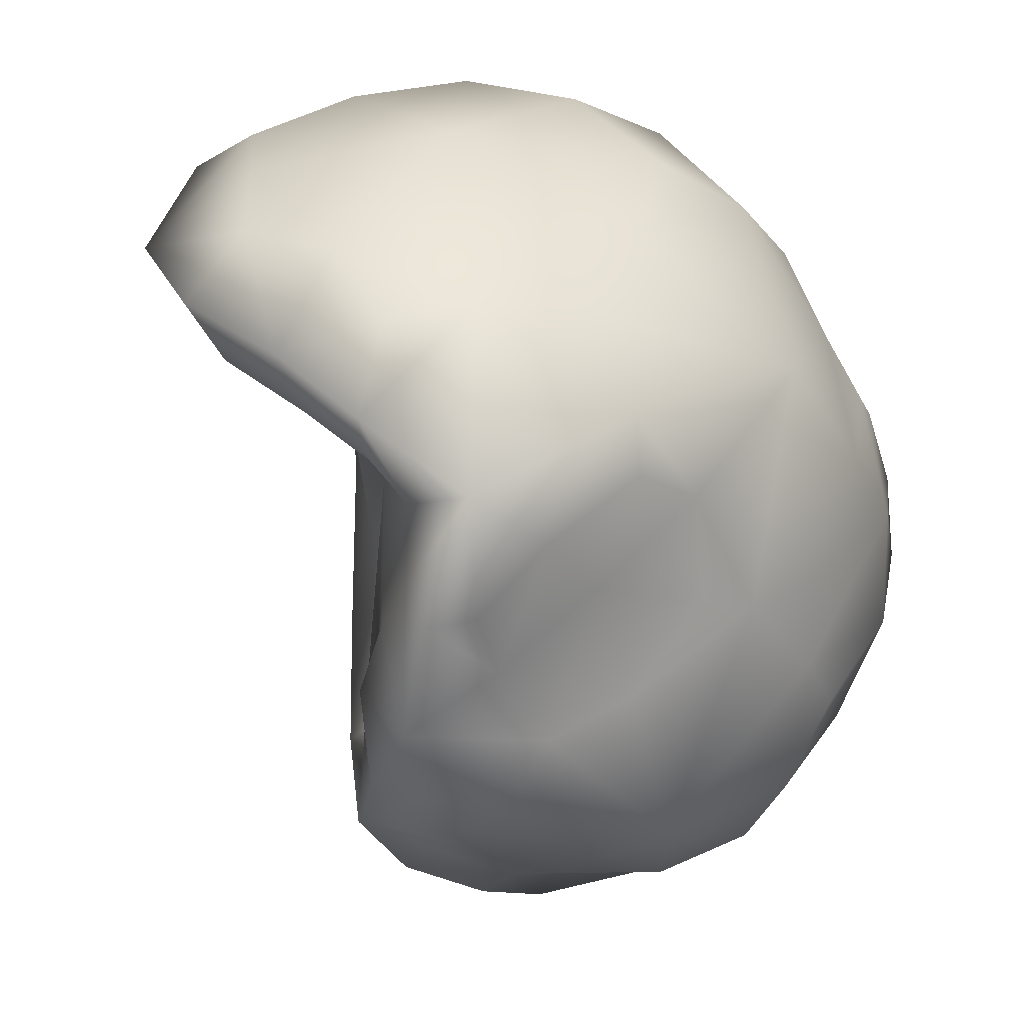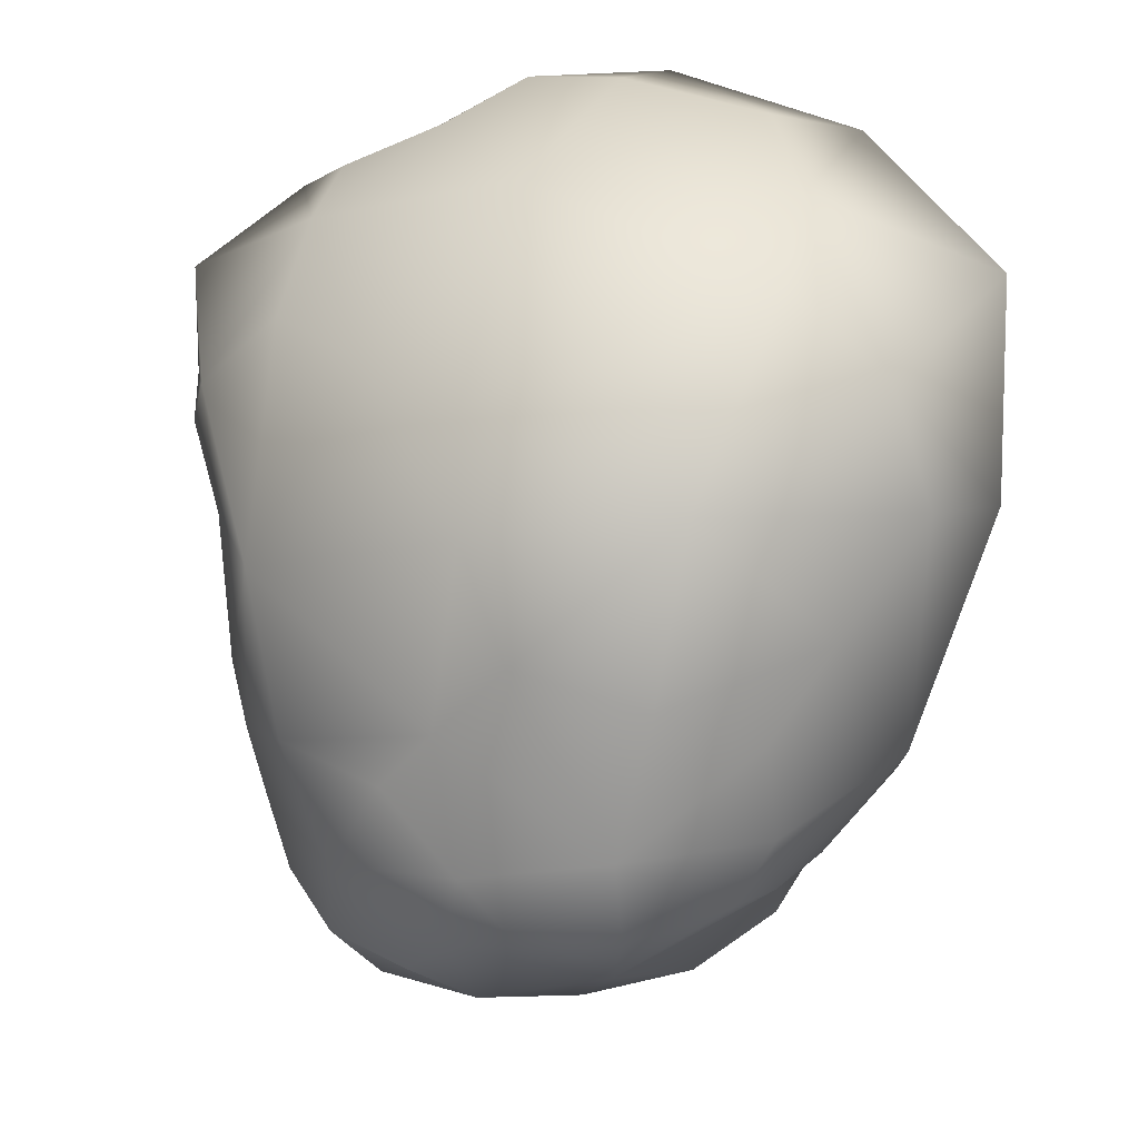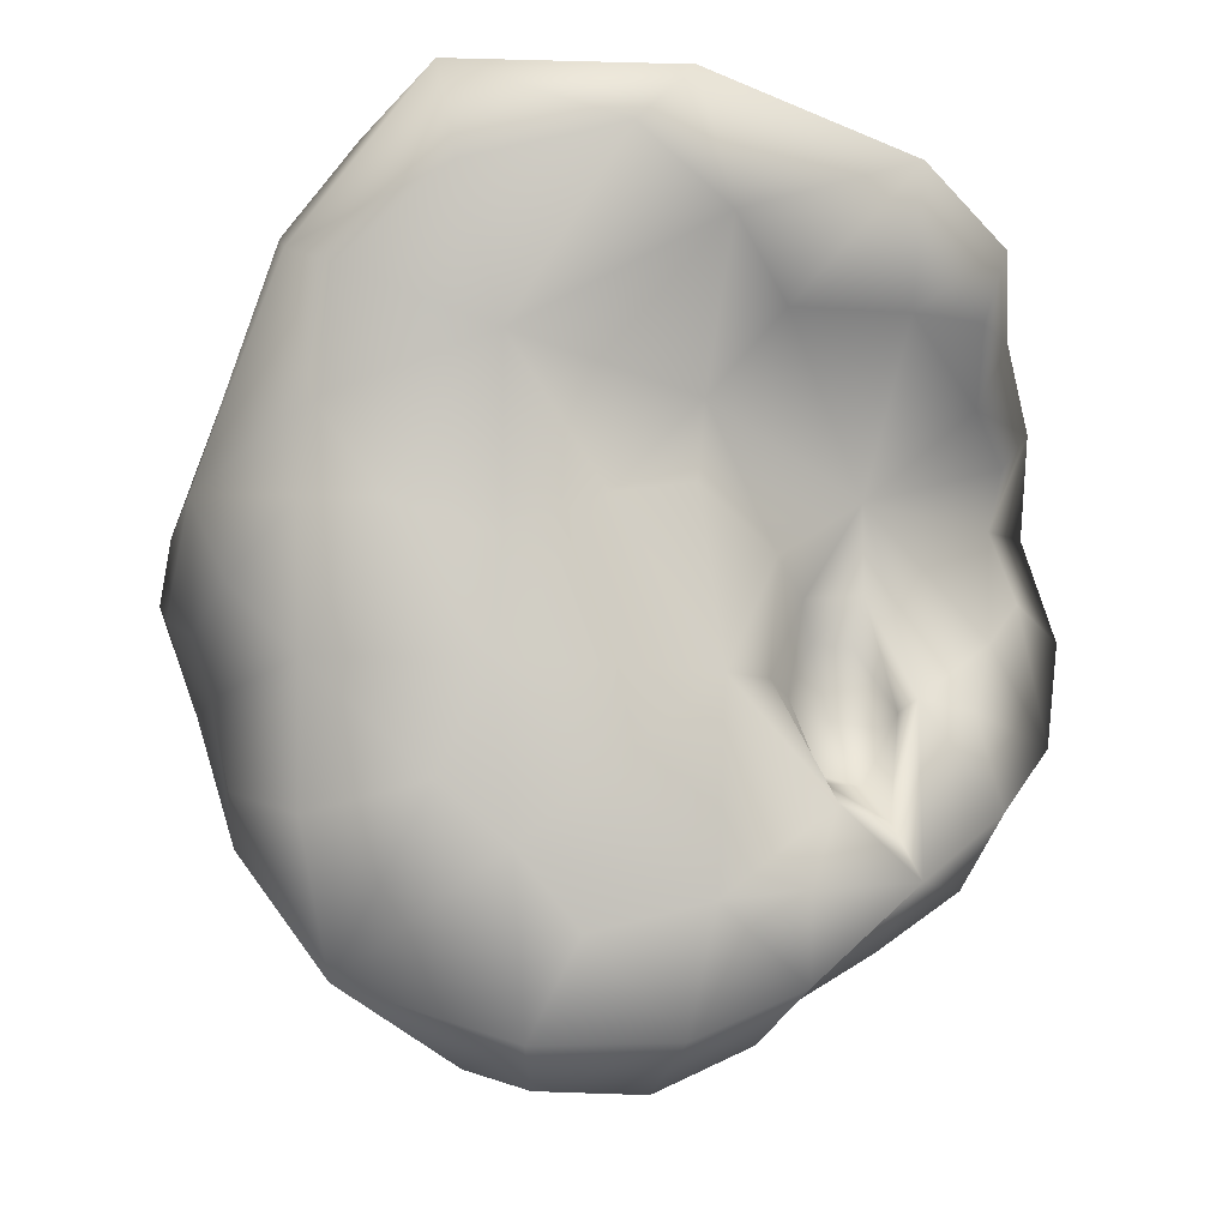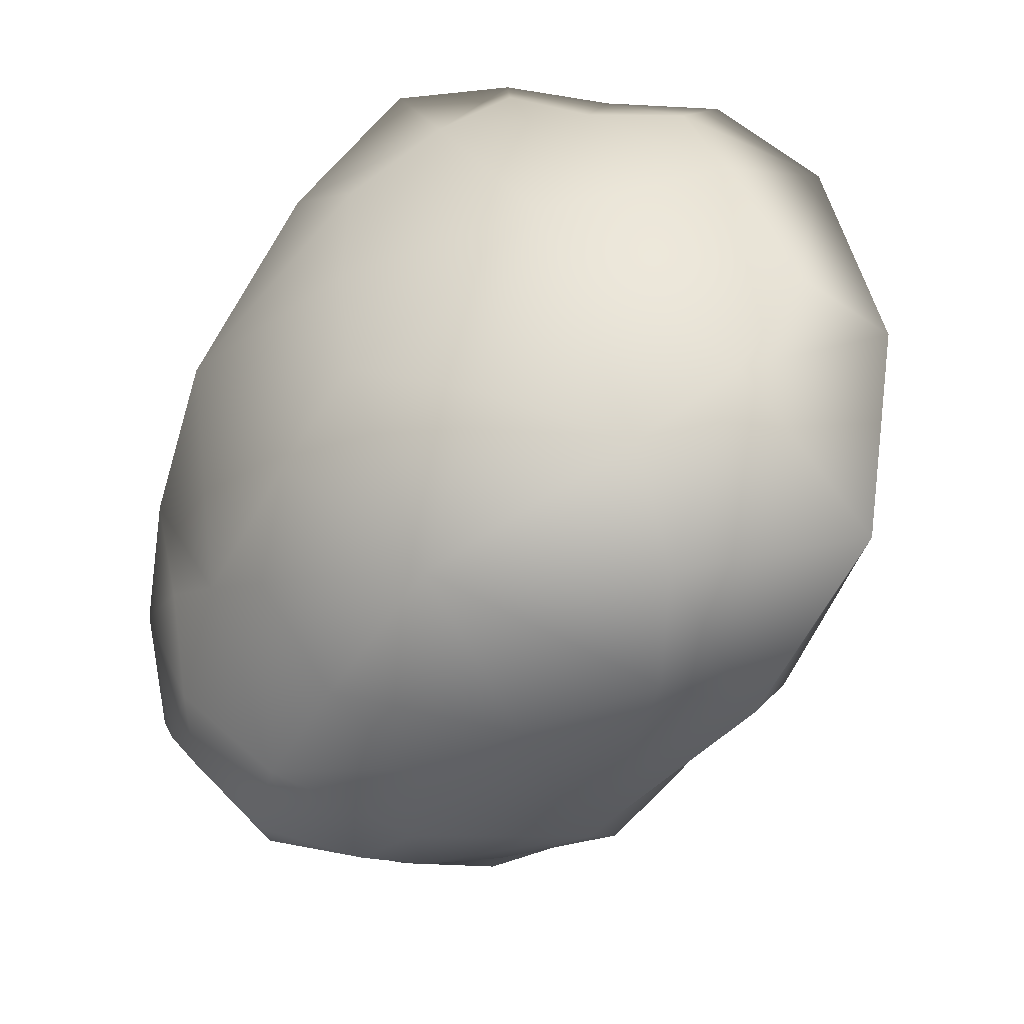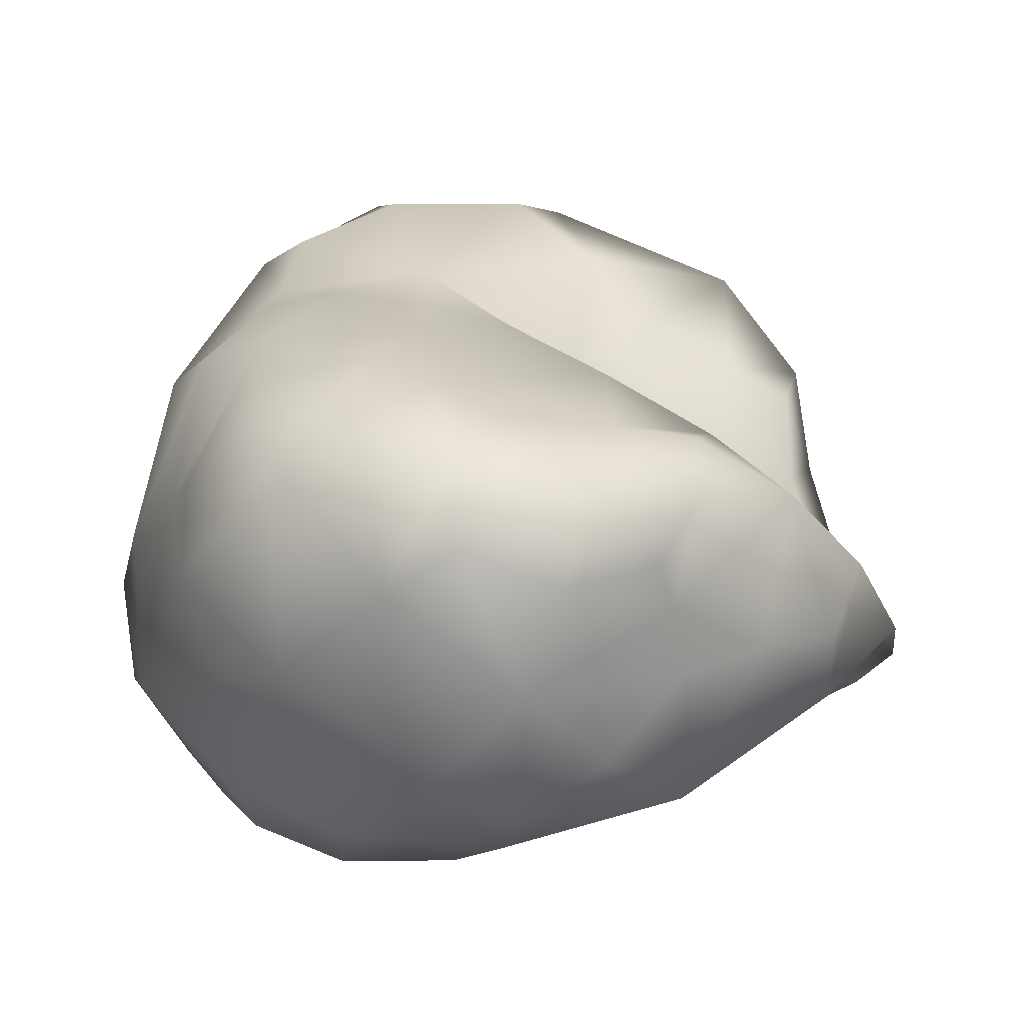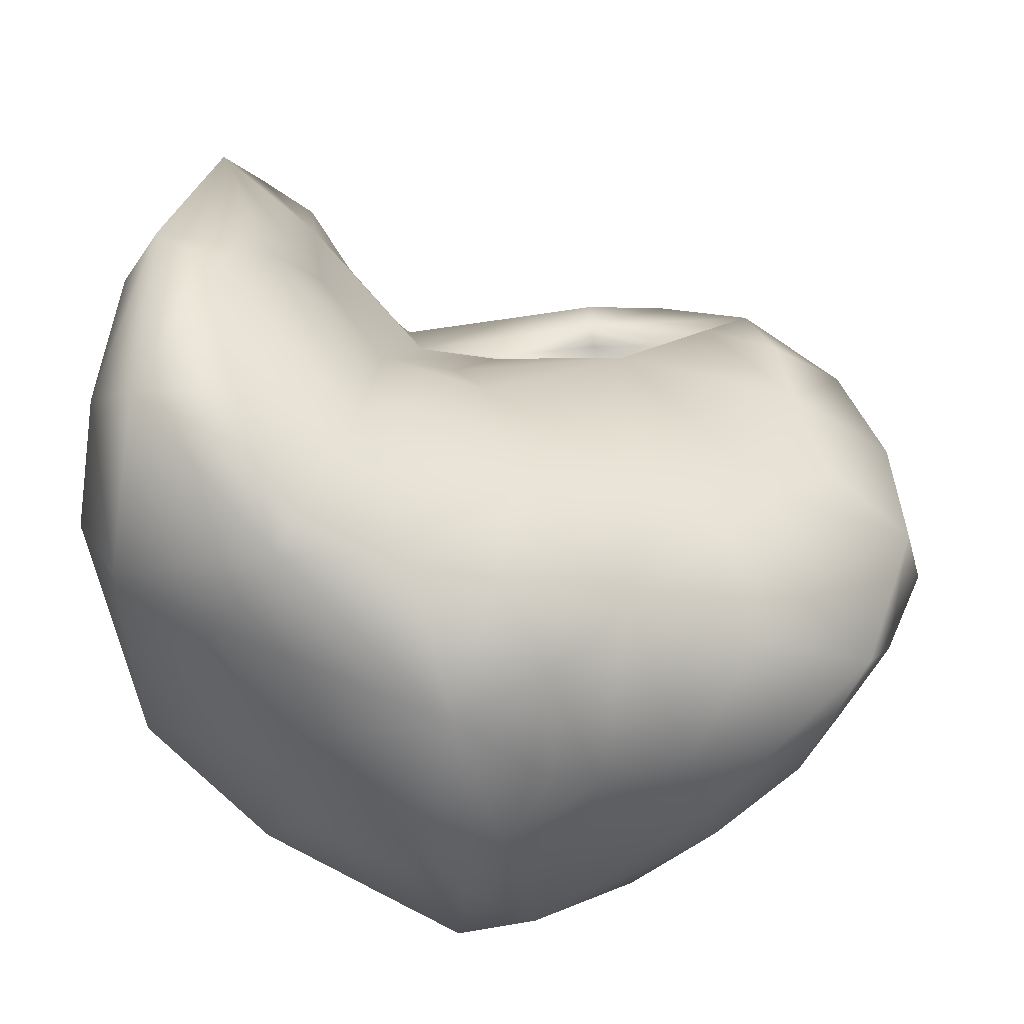
<metadata>
{"format":"obj","ext":"obj","renderer":"f3d","projection":"perspective","resolution":1024,"background":"white","views":[{"elev":18.3,"azim":-59.3,"up":"+Z"},{"elev":51.6,"azim":60.2,"up":"+Z"},{"elev":66.7,"azim":179.7,"up":"+Y"},{"elev":63.2,"azim":99.6,"up":"+Z"},{"elev":2.2,"azim":177.5,"up":"+Y"},{"elev":51.2,"azim":90.4,"up":"+Y"}]}
</metadata>
<code>
o Roock_Icosphere
v 0.0364 0.4832 -0.396
v 0.4478 0.4224 -0.04763
v 0.01305 0.02304 -0.3758
v 0.08407 -0.05485 -0.2026
v 0.1816 0.5573 -0.2594
v 0.007176 -0.05439 -0.01681
v 0.199 0.1825 -0.4235
v -0.2698 0.03326 0.1758
v -0.1389 0.3191 -0.4652
v -0.1932 0.4606 -0.3434
v -0.0831 0.537 0.07279
v -0.4335 0.2921 0.2049
v -0.3419 0.1088 -0.1333
v -0.2982 0.3482 -0.11
v -0.3469 0.5087 0.414
v -0.1783 0.1908 -0.3902
v 0.3296 -0.02977 -0.08489
v -0.1578 0.007532 -0.002433
v 0.4274 0.04797 0.05783
v -0.3872 0.2922 0.3464
v 0.09066 0.3417 -0.5178
v 0.321 0.6249 0.01703
v -0.1782 0.6003 0.2436
v 0.2526 -0.007561 0.1451
v 0.1143 0.6254 -0.02934
v -0.4539 0.1346 0.04493
v -0.3932 0.5086 0.2725
v 0.294 0.1228 0.3091
v 0.5087 0.2668 0.05275
v 0.4533 0.3316 0.2254
v -0.4505 0.2271 0.06783
v 0.3668 0.1701 -0.259
v -0.3822 0.3382 -0.1055
v -0.01926 0.787 0.3519
v 0.2824 0.7232 0.2275
v 0.4037 0.4034 -0.2166
v -0.3693 0.2242 -0.2692
v -0.1045 0.6735 0.4747
v 0.3539 0.5855 0.3355
v 0.1573 0.5212 0.5194
v -0.2201 0.1258 0.3402
v 0.08197 0.19 0.4523
v -0.2263 0.3342 -0.1136
v -0.212 0.4125 -0.213
v -0.1973 0.4101 -0.004424
v -0.06254 0.1499 0.4067
v 0.1835 0.131 0.3878
v 0.1213 0.339 0.5155
v -0.1683 0.4647 0.02197
v 0.02888 -0.02289 -0.3043
v -0.2595 0.04448 0.2423
v -0.3169 0.2176 0.3601
v -0.09072 -0.0263 -0.02517
v 0.397 0.5556 -0.04459
v 0.4108 0.4387 0.2749
v 0.4896 0.3332 0.006432
v 0.04168 0.618 0.5073
v 0.2738 0.5779 0.4614
v 0.3181 0.5198 -0.2827
v -0.2477 0.571 0.4613
v -0.369 0.1447 -0.2191
v -0.1924 0.4021 -0.4289
v 0.335 0.6947 0.2616
v -0.08128 0.7806 0.4208
v 0.1159 0.06454 -0.3947
v 0.164 0.287 -0.4803
v 0.1582 0.782 0.3115
v 0.3062 0.6497 0.1148
v -0.1203 0.7074 0.2958
v -0.4675 0.2755 0.2558
v 0.4074 0.2244 0.2988
v 0.491 0.3268 0.1079
v 0.4961 0.1409 0.06327
v 0.2677 0.04933 0.2146
v 0.00819 0.6037 0.02974
v 0.2301 0.6433 0.005751
v -0.409 0.2882 -0.005146
v -0.2758 0.2147 -0.3353
v -0.09213 0.5488 0.1645
v -0.3124 0.5527 0.262
v -0.4207 0.2429 0.1505
v 0.2855 0.1928 -0.3661
v -0.03044 0.2978 -0.5113
v -0.08918 0.0898 -0.4007
v -0.4024 0.1384 -0.03499
v -0.5013 0.1711 0.04335
v 0.1234 -0.0604 0.1065
v -0.3947 0.3958 0.2264
v -0.4172 0.5462 0.3402
v -0.3369 0.3959 0.4033
v 0.3595 0.02314 0.0929
v 0.3787 0.001284 0.002201
v 0.02819 -0.04939 -0.1341
v 0.2195 -0.06642 -0.1367
v 0.3628 0.03897 -0.1574
v 0.1239 0.5899 -0.1439
v -0.2433 0.05346 -0.1024
v -0.1722 0.01172 0.1285
v -0.2226 0.4634 -0.2534
v -0.4118 0.3047 -0.2085
v 0.4101 0.2901 -0.2405
v -0.1599 0.2665 -0.4195
v -0.3186 0.368 -0.1016
v 0.09458 0.4303 -0.4946
v 0.1054 0.5222 -0.3175
v -0.09827 0.4746 -0.359
v 0.4293 0.3853 -0.1057
v -0.3833 0.08562 0.1203
v -0.205 0.3683 -0.0388
v -0.2002 0.3541 -0.1804
v -0.2809 0.3223 -0.1182
v -0.2656 0.3625 0.02073
v -0.284 0.3654 -0.24
v -0.1578 0.4429 -0.1081
v 0.1141 0.6785 0.1773
v -0.3122 0.3919 -0.3142
v -0.3179 0.6794 0.3701
v -0.2679 0.3746 0.1255
v -0.2891 0.07477 0.04108
v 0.4557 0.1547 0.1478
v -0.4319 0.4093 0.3005
v 0.2146 -0.009011 -0.2798
v 0.008922 0.1701 -0.4616
v -0.1074 0.5358 -0.1388
v 0.18 0.7883 0.4248
v 0.4783 0.1425 -0.03172
v -0.06738 0.4013 -0.4841
v 0.3176 0.5752 -0.1354
v -0.476 0.2178 -0.1024
v 0.4431 0.527 0.06548
v 0.227 -0.06227 0.005376
v 0.2903 0.4372 -0.4304
v -0.1846 0.03332 -0.2948
v -0.4736 0.1314 0.1907
v -0.1223 0.3697 0.5078
v 0.313 0.3182 0.4456
v -0.000603 -0.02682 0.2431
v -0.1796 0.3894 -0.1087
v -0.2538 0.3466 -0.03522
v -0.2582 0.3414 -0.1909
f 105 104 1
f 1 127 106
f 106 105 1
f 107 54 2
f 2 130 56
f 56 107 2
f 3 133 84
f 3 123 65
f 65 50 3
f 93 50 4
f 4 122 94
f 94 93 4
f 105 96 5
f 5 128 59
f 5 132 105
f 6 131 87
f 6 137 53
f 53 93 6
f 7 123 66
f 66 82 7
f 82 65 7
f 8 119 98
f 98 51 8
f 51 108 8
f 102 62 9
f 9 127 83
f 83 102 9
f 106 62 10
f 10 116 99
f 99 106 10
f 79 75 11
f 11 124 49
f 49 79 11
f 81 70 12
f 70 88 12
f 12 118 81
f 13 119 85
f 13 129 61
f 13 133 97
f 113 103 14
f 103 112 14
f 14 139 111
f 14 140 113
f 15 117 89
f 15 121 90
f 90 60 15
f 16 123 84
f 16 133 78
f 78 102 16
f 94 95 17
f 95 92 17
f 17 131 94
f 53 98 18
f 18 119 97
f 97 53 18
f 91 92 19
f 19 126 73
f 19 120 91
f 20 121 70
f 70 52 20
f 52 90 20
f 21 127 104
f 104 66 21
f 21 123 83
f 22 128 76
f 76 68 22
f 22 130 54
f 23 118 80
f 23 117 69
f 69 79 23
f 74 87 24
f 24 131 91
f 91 74 24
f 96 75 25
f 25 115 76
f 76 96 25
f 86 85 26
f 85 108 26
f 26 134 86
f 27 121 89
f 89 80 27
f 80 88 27
f 28 120 71
f 28 136 47
f 47 74 28
f 29 120 73
f 29 126 56
f 56 72 29
f 55 71 30
f 30 120 72
f 72 55 30
f 31 129 86
f 31 134 81
f 81 77 31
f 32 126 95
f 32 122 82
f 82 101 32
f 33 129 77
f 77 103 33
f 103 100 33
f 69 64 34
f 34 125 67
f 34 115 69
f 67 63 35
f 63 68 35
f 35 115 67
f 36 132 59
f 36 128 107
f 107 101 36
f 61 100 37
f 37 116 78
f 78 61 37
f 38 135 57
f 57 64 38
f 38 117 60
f 39 136 55
f 39 130 63
f 63 58 39
f 40 135 48
f 40 136 58
f 58 57 40
f 41 137 46
f 46 52 41
f 52 51 41
f 46 47 42
f 42 136 48
f 42 135 46
f 43 138 110
f 43 140 111
f 43 139 109
f 114 99 44
f 99 113 44
f 44 140 110
f 44 138 114
f 45 118 49
f 49 114 45
f 45 138 109
f 109 112 45
f 105 132 104
f 1 104 127
f 106 124 105
f 107 128 54
f 2 54 130
f 56 126 107
f 3 50 133
f 3 84 123
f 65 122 50
f 93 133 50
f 4 50 122
f 94 131 93
f 105 124 96
f 5 96 128
f 5 59 132
f 6 93 131
f 6 87 137
f 53 133 93
f 7 65 123
f 66 132 82
f 82 122 65
f 8 108 119
f 98 137 51
f 51 134 108
f 102 116 62
f 9 62 127
f 83 123 102
f 106 127 62
f 10 62 116
f 99 124 106
f 79 115 75
f 11 75 124
f 49 118 79
f 81 134 70
f 70 121 88
f 12 88 118
f 13 97 119
f 13 85 129
f 13 61 133
f 113 116 103
f 103 118 112
f 14 112 139
f 14 111 140
f 15 60 117
f 15 89 121
f 90 135 60
f 16 102 123
f 16 84 133
f 78 116 102
f 94 122 95
f 95 126 92
f 17 92 131
f 53 137 98
f 18 98 119
f 97 133 53
f 91 131 92
f 19 92 126
f 19 73 120
f 20 90 121
f 70 134 52
f 52 135 90
f 21 83 127
f 104 132 66
f 21 66 123
f 22 54 128
f 76 115 68
f 22 68 130
f 23 79 118
f 23 80 117
f 69 115 79
f 74 137 87
f 24 87 131
f 91 120 74
f 96 124 75
f 25 75 115
f 76 128 96
f 86 129 85
f 85 119 108
f 26 108 134
f 27 88 121
f 89 117 80
f 80 118 88
f 28 74 120
f 28 71 136
f 47 137 74
f 29 72 120
f 29 73 126
f 56 130 72
f 55 136 71
f 30 71 120
f 72 130 55
f 31 77 129
f 31 86 134
f 81 118 77
f 32 101 126
f 32 95 122
f 82 132 101
f 33 100 129
f 77 118 103
f 103 116 100
f 69 117 64
f 34 64 125
f 34 67 115
f 67 125 63
f 63 130 68
f 35 68 115
f 36 101 132
f 36 59 128
f 107 126 101
f 61 129 100
f 37 100 116
f 78 133 61
f 38 60 135
f 57 125 64
f 38 64 117
f 39 58 136
f 39 55 130
f 63 125 58
f 40 57 135
f 40 48 136
f 58 125 57
f 41 51 137
f 46 135 52
f 52 134 51
f 46 137 47
f 42 47 136
f 42 48 135
f 43 109 138
f 43 110 140
f 43 111 139
f 114 124 99
f 99 116 113
f 44 113 140
f 44 110 138
f 45 112 118
f 49 124 114
f 45 114 138
f 109 139 112

</code>
